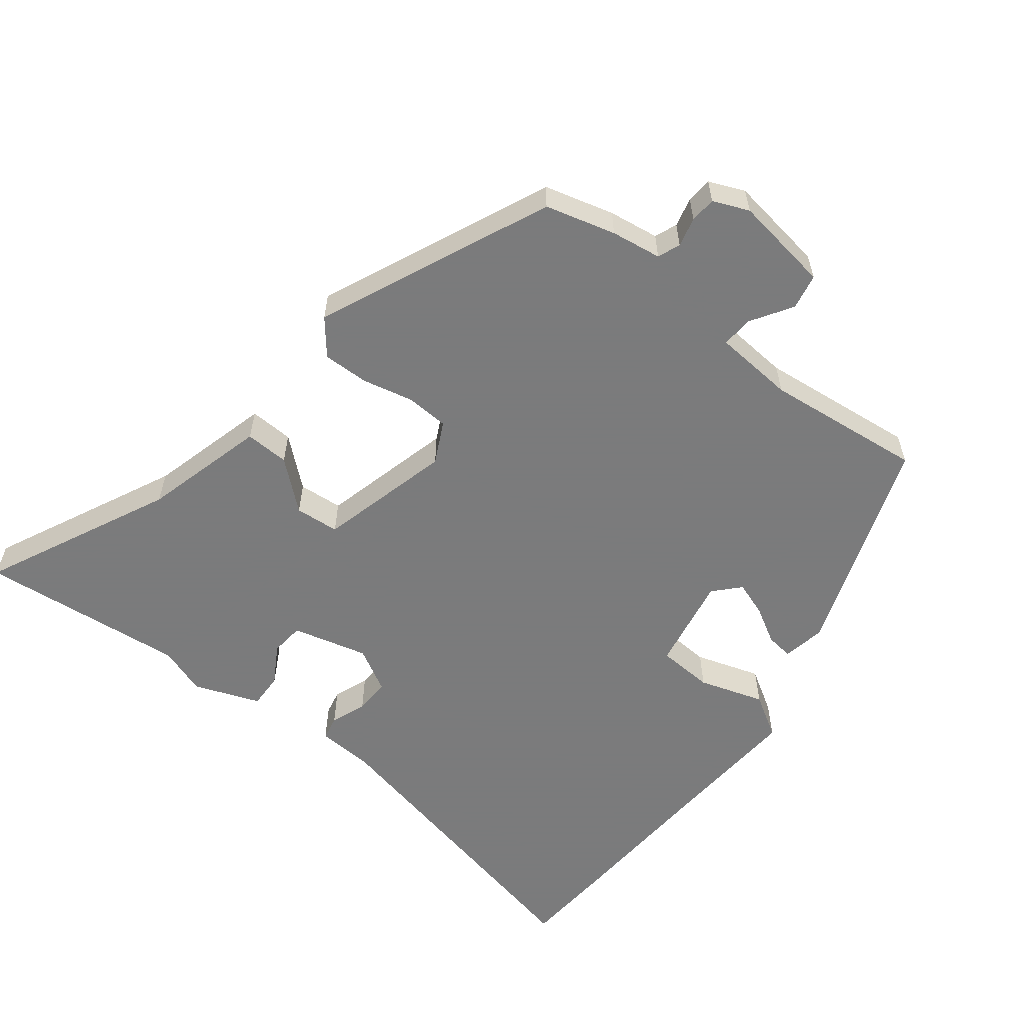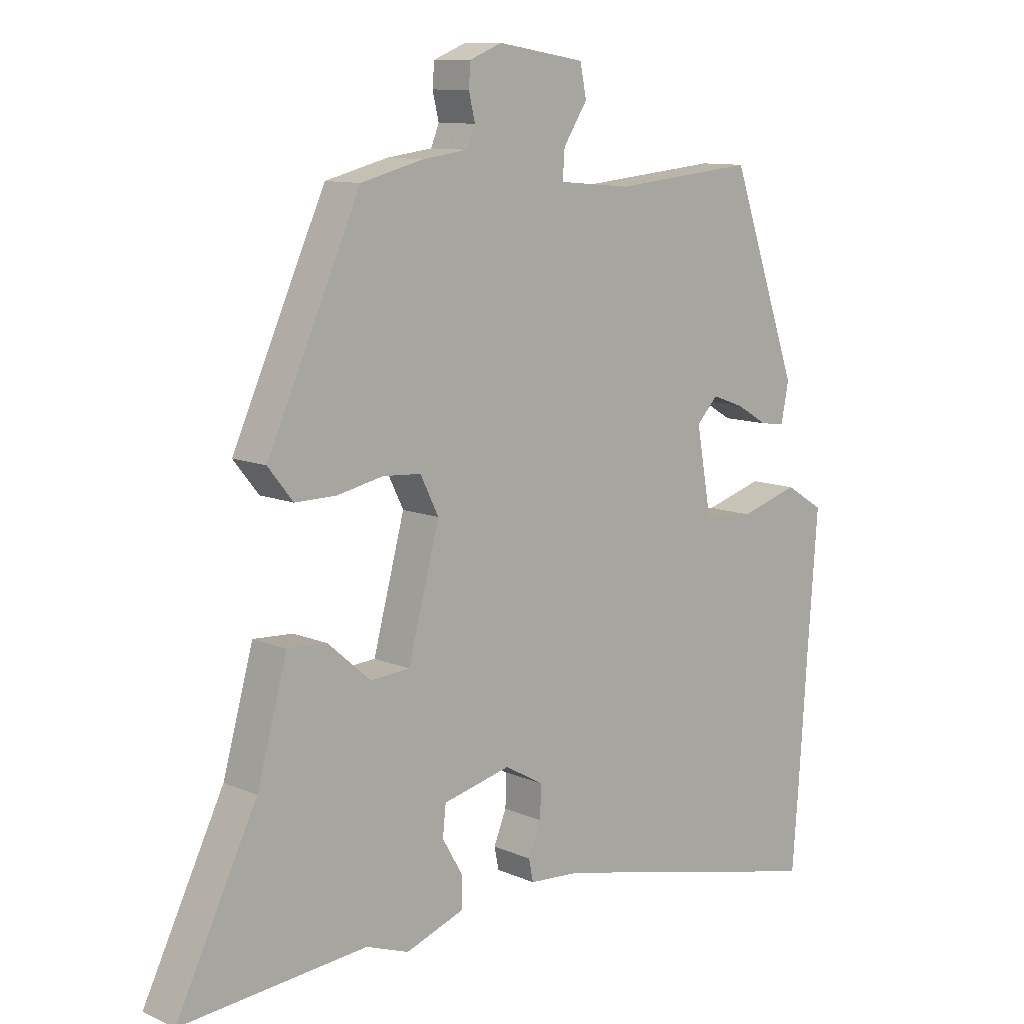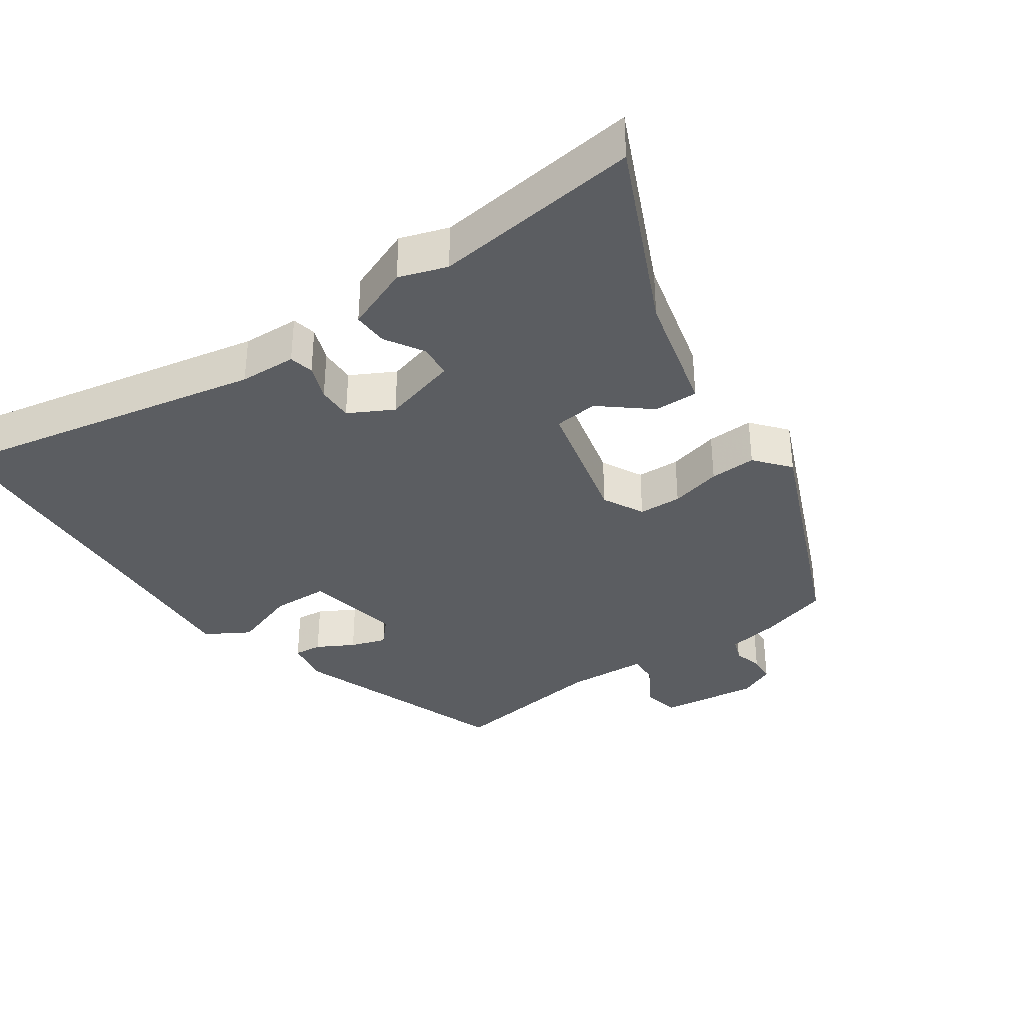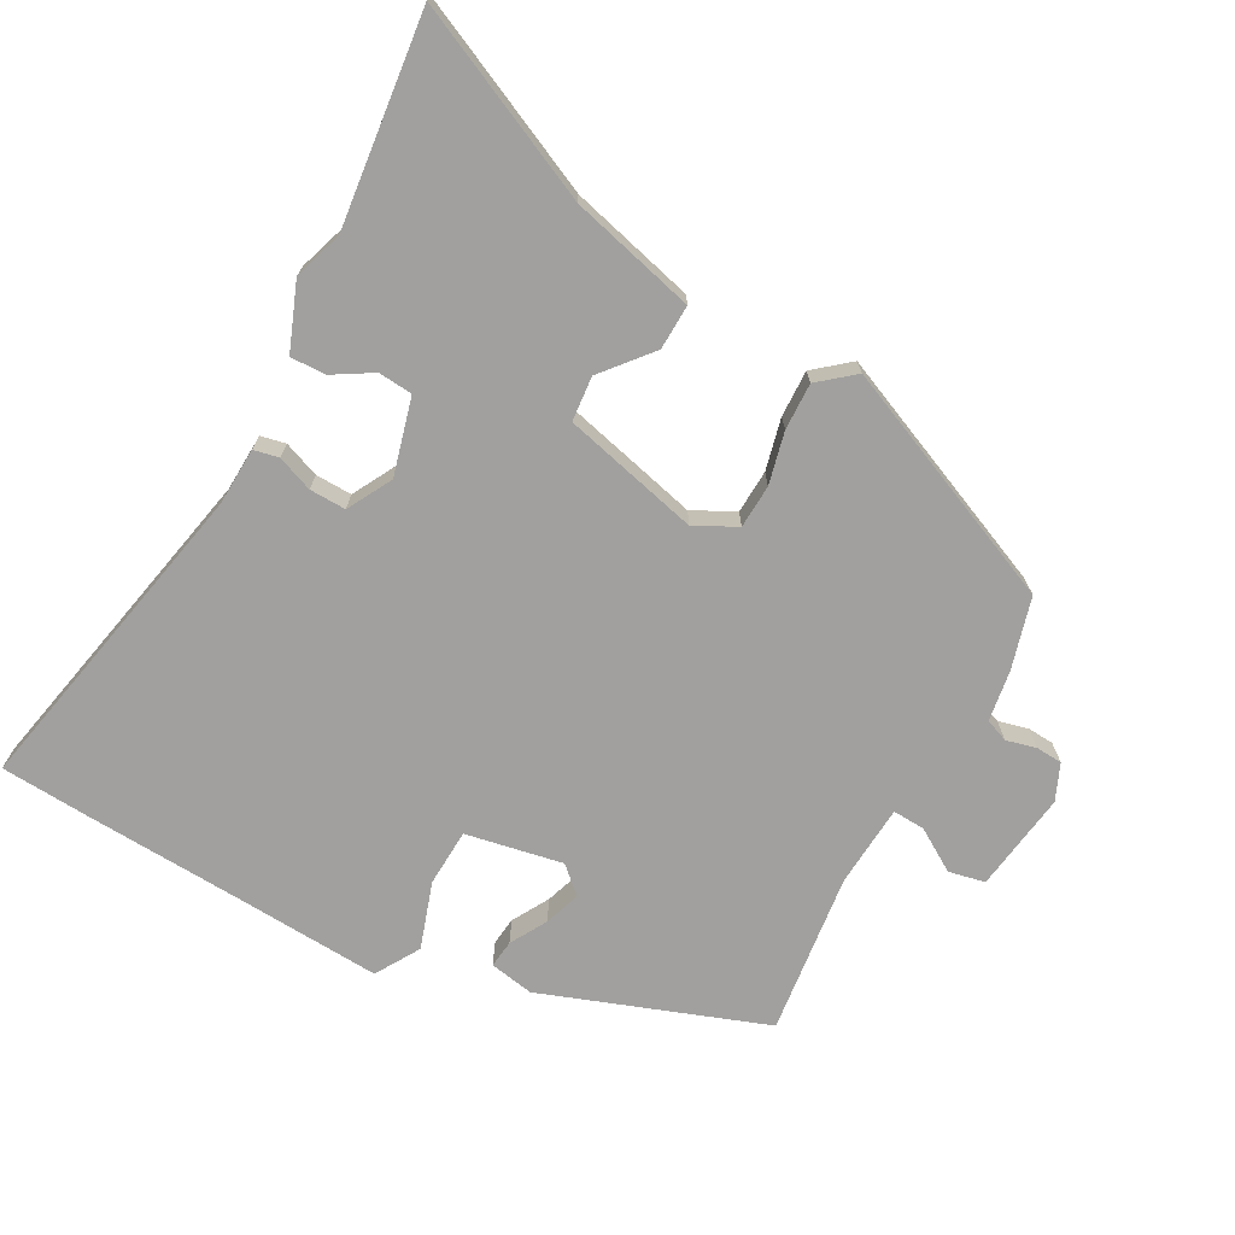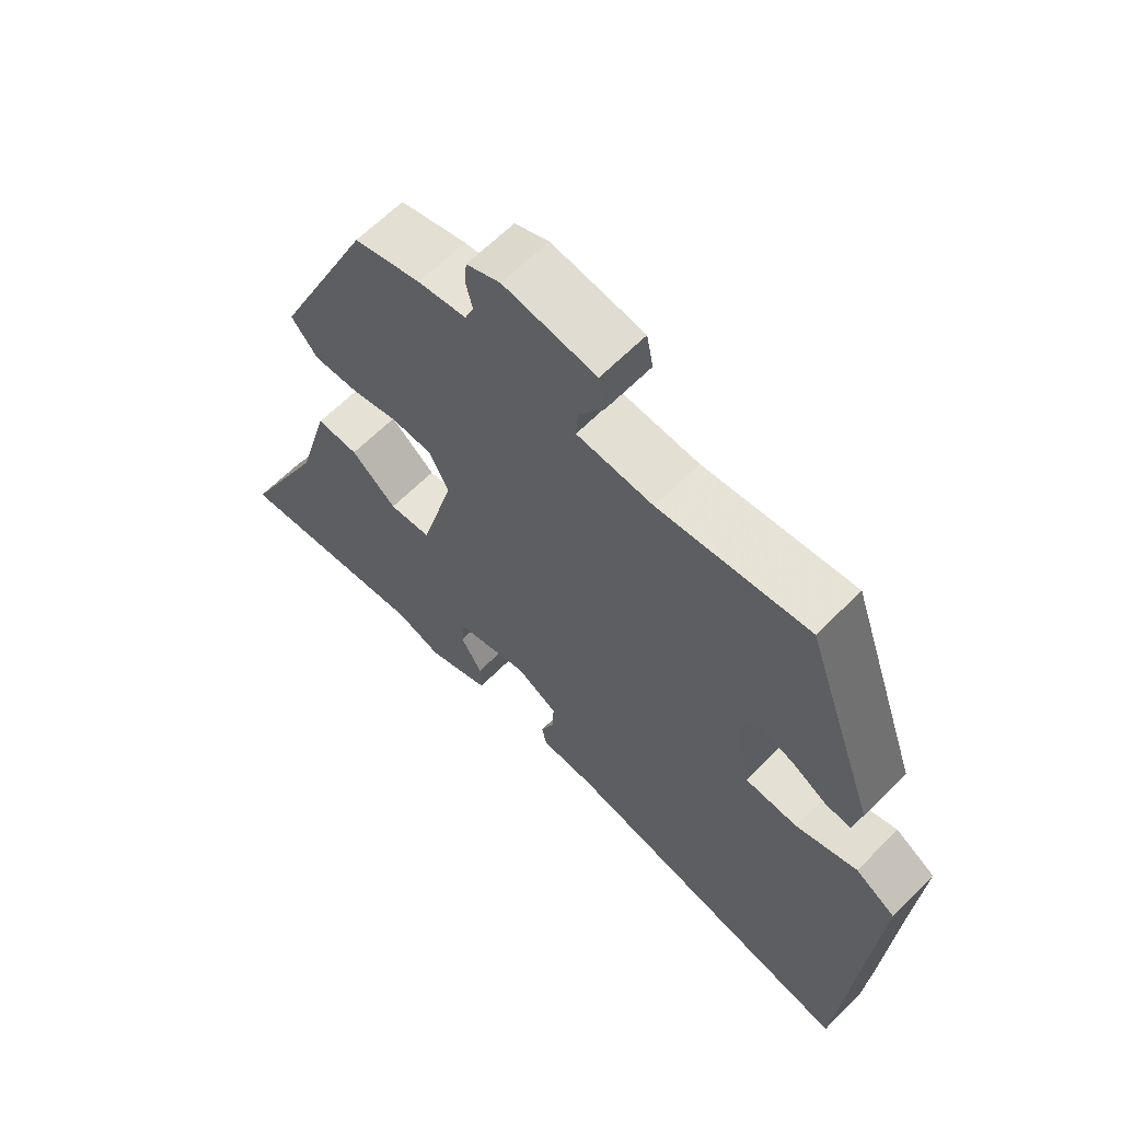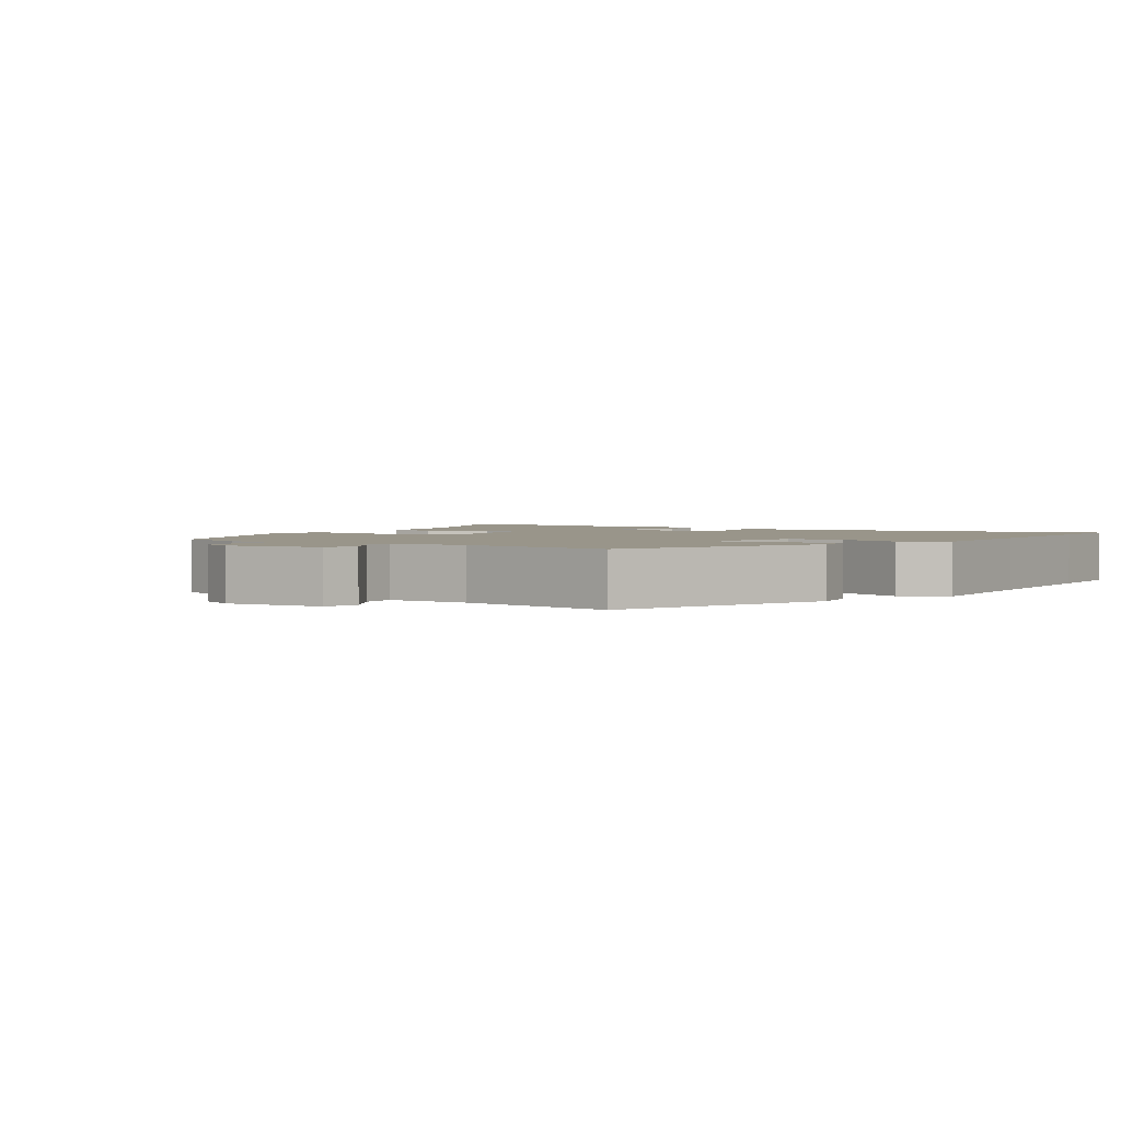
<metadata>
{"format":"obj","ext":"obj","renderer":"f3d","projection":"perspective","resolution":1024,"background":"white","views":[{"elev":-58.4,"azim":-37.5,"up":"+Y"},{"elev":10.3,"azim":-42.2,"up":"+Z"},{"elev":-36.0,"azim":-143.9,"up":"+Y"},{"elev":-71.8,"azim":-117.7,"up":"+Y"},{"elev":63.7,"azim":44.7,"up":"+Z"},{"elev":2.1,"azim":36.5,"up":"+Y"}]}
</metadata>
<code>
v 0.355 0.07 0.491
v 0.463 0.07 0.179
v 0.451 0.07 0.117
v 0.412 0.07 0.122
v 0.361 0.07 0.152
v 0.311 0.07 0.17
v 0.277 0.07 0.134
v 0.301 0.07 -0.002
v 0.381 0.07 -0.007
v 0.474 0.07 0.022
v 0.535 0.07 -0.016
v 0.52 0.07 -0.218
v 0.505 0.07 -0.44
v 0.495 0.07 -0.568
v 0.044 0.07 -0.468
v -0.037 0.07 -0.463
v -0.044 0.07 -0.428
v -0.024 0.07 -0.378
v -0.022 0.07 -0.327
v -0.084 0.07 -0.292
v -0.192 0.07 -0.319
v -0.197 0.07 -0.367
v -0.165 0.07 -0.422
v -0.164 0.07 -0.472
v -0.258 0.07 -0.507
v -0.326 0.07 -0.483
v -0.622 0.07 -0.512
v -0.494 0.07 -0.247
v -0.446 0.07 -0.072
v -0.383 0.07 -0.075
v -0.315 0.07 -0.134
v -0.252 0.07 -0.129
v -0.202 0.07 0.061
v -0.231 0.07 0.12
v -0.292 0.07 0.124
v -0.365 0.07 0.108
v -0.431 0.07 0.107
v -0.471 0.07 0.157
v -0.323 0.07 0.487
v -0.223 0.07 0.513
v -0.151 0.07 0.523
v -0.138 0.07 0.555
v -0.148 0.07 0.597
v -0.145 0.07 0.634
v -0.094 0.07 0.655
v 0.045 0.07 0.633
v 0.055 0.07 0.582
v 0.017 0.07 0.523
v 0.014 0.07 0.478
v 0.129 0.07 0.468
v 0.355 0 0.491
v 0.463 0 0.179
v 0.451 0 0.117
v 0.412 0 0.122
v 0.361 0 0.152
v 0.311 0 0.17
v 0.277 0 0.134
v 0.301 0 -0.002
v 0.381 0 -0.007
v 0.474 0 0.022
v 0.535 0 -0.016
v 0.52 0 -0.218
v 0.505 0 -0.44
v 0.495 0 -0.568
v 0.044 0 -0.468
v -0.037 0 -0.463
v -0.044 0 -0.428
v -0.024 0 -0.378
v -0.022 0 -0.327
v -0.084 0 -0.292
v -0.192 0 -0.319
v -0.197 0 -0.367
v -0.165 0 -0.422
v -0.164 0 -0.472
v -0.258 0 -0.507
v -0.326 0 -0.483
v -0.622 0 -0.512
v -0.494 0 -0.247
v -0.446 0 -0.072
v -0.383 0 -0.075
v -0.315 0 -0.134
v -0.252 0 -0.129
v -0.202 0 0.061
v -0.231 0 0.12
v -0.292 0 0.124
v -0.365 0 0.108
v -0.431 0 0.107
v -0.471 0 0.157
v -0.323 0 0.487
v -0.223 0 0.513
v -0.151 0 0.523
v -0.138 0 0.555
v -0.148 0 0.597
v -0.145 0 0.634
v -0.094 0 0.655
v 0.045 0 0.633
v 0.055 0 0.582
v 0.017 0 0.523
v 0.014 0 0.478
v 0.129 0 0.468
f 45 46 47 48
f 45 48 49
f 42 43 44 45
f 41 42 45 49
f 40 41 49
f 39 40 49
f 38 39 49 50
f 35 36 37 38
f 34 35 38 50
f 28 29 30 31
f 26 27 28 31
f 26 31 32
f 25 26 32 33
f 22 23 24 25
f 21 22 25 33
f 15 16 17 18
f 15 18 19
f 12 13 14 15
f 12 15 19
f 9 10 11 12
f 8 9 12 19
f 7 8 19 20
f 2 3 4 5
f 2 5 6
f 1 2 6
f 33 34 50 1
f 7 20 21 33
f 1 6 7 33
f 98 97 96 95
f 99 98 95
f 95 94 93 92
f 99 95 92 91
f 99 91 90
f 99 90 89
f 100 99 89 88
f 88 87 86 85
f 100 88 85 84
f 81 80 79 78
f 81 78 77 76
f 82 81 76
f 83 82 76 75
f 75 74 73 72
f 83 75 72 71
f 68 67 66 65
f 69 68 65
f 65 64 63 62
f 69 65 62
f 62 61 60 59
f 69 62 59 58
f 70 69 58 57
f 55 54 53 52
f 56 55 52
f 56 52 51
f 51 100 84 83
f 83 71 70 57
f 83 57 56 51
f 1 51 52 2
f 2 52 53 3
f 3 53 54 4
f 4 54 55 5
f 5 55 56 6
f 6 56 57 7
f 7 57 58 8
f 8 58 59 9
f 9 59 60 10
f 10 60 61 11
f 11 61 62 12
f 12 62 63 13
f 13 63 64 14
f 14 64 65 15
f 15 65 66 16
f 16 66 67 17
f 17 67 68 18
f 18 68 69 19
f 19 69 70 20
f 20 70 71 21
f 21 71 72 22
f 22 72 73 23
f 23 73 74 24
f 24 74 75 25
f 25 75 76 26
f 26 76 77 27
f 27 77 78 28
f 28 78 79 29
f 29 79 80 30
f 30 80 81 31
f 31 81 82 32
f 32 82 83 33
f 33 83 84 34
f 34 84 85 35
f 35 85 86 36
f 36 86 87 37
f 37 87 88 38
f 38 88 89 39
f 39 89 90 40
f 40 90 91 41
f 41 91 92 42
f 42 92 93 43
f 43 93 94 44
f 44 94 95 45
f 45 95 96 46
f 46 96 97 47
f 47 97 98 48
f 48 98 99 49
f 49 99 100 50
f 50 100 51 1

</code>
